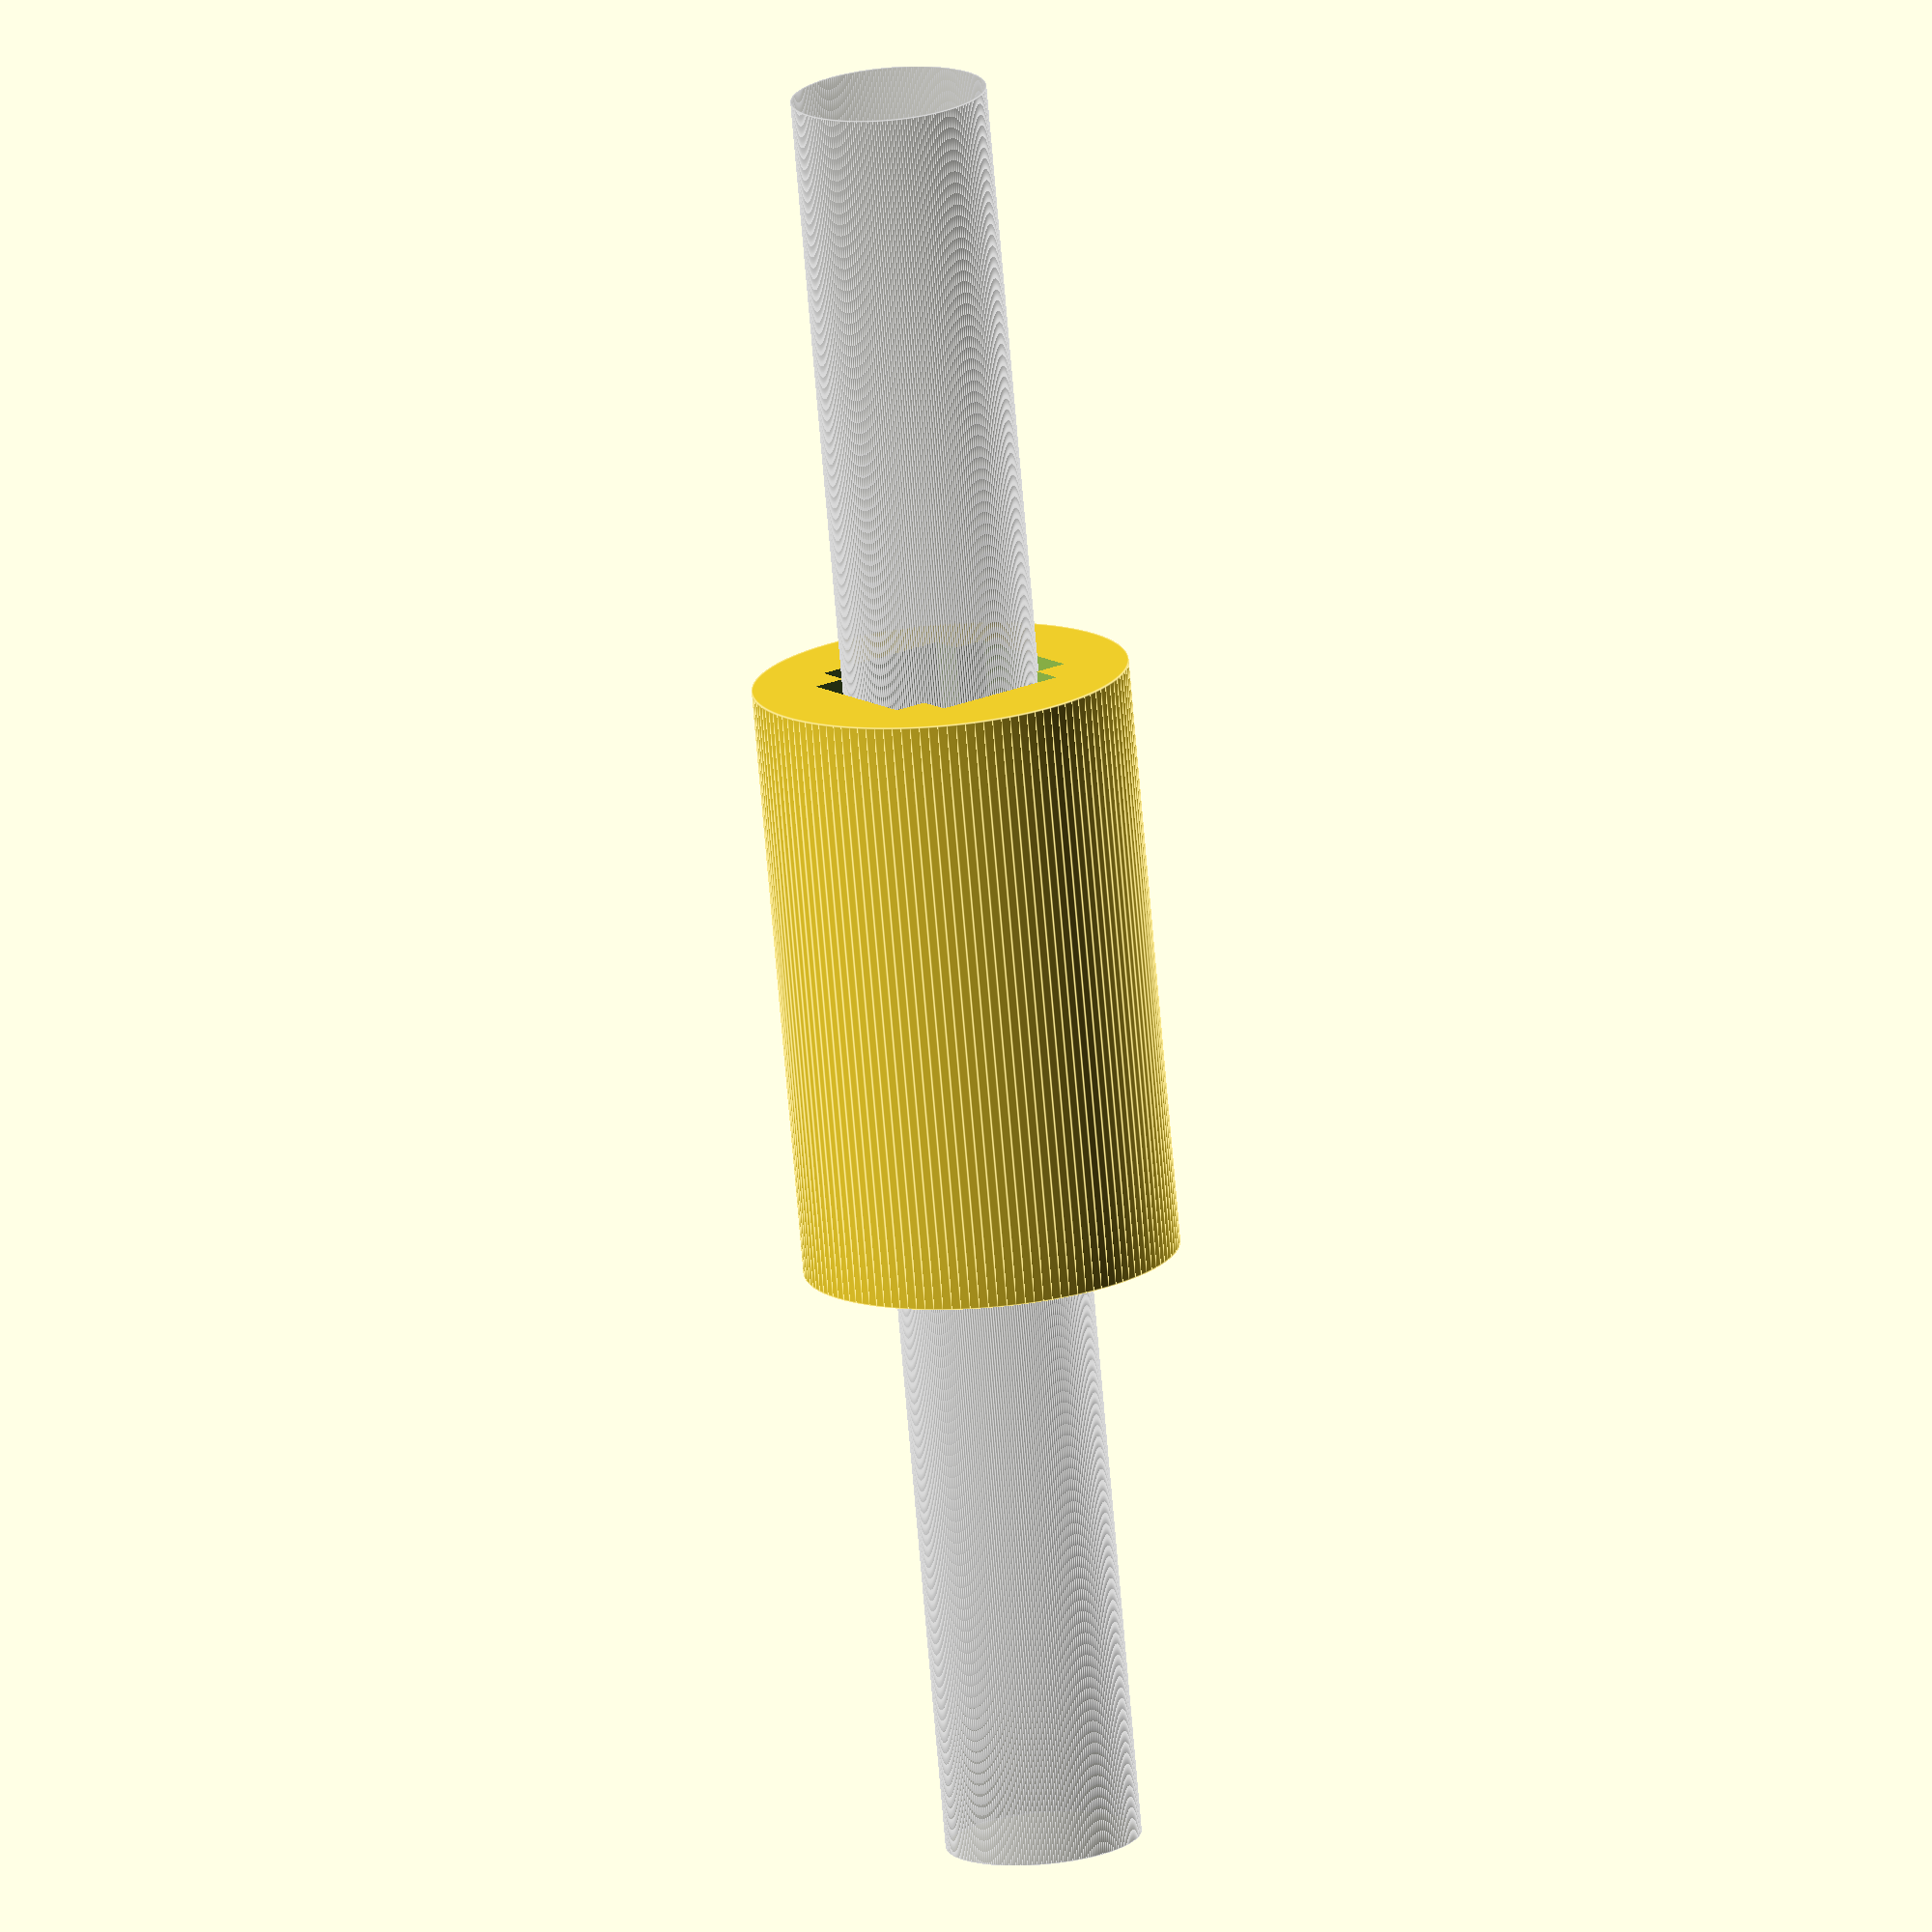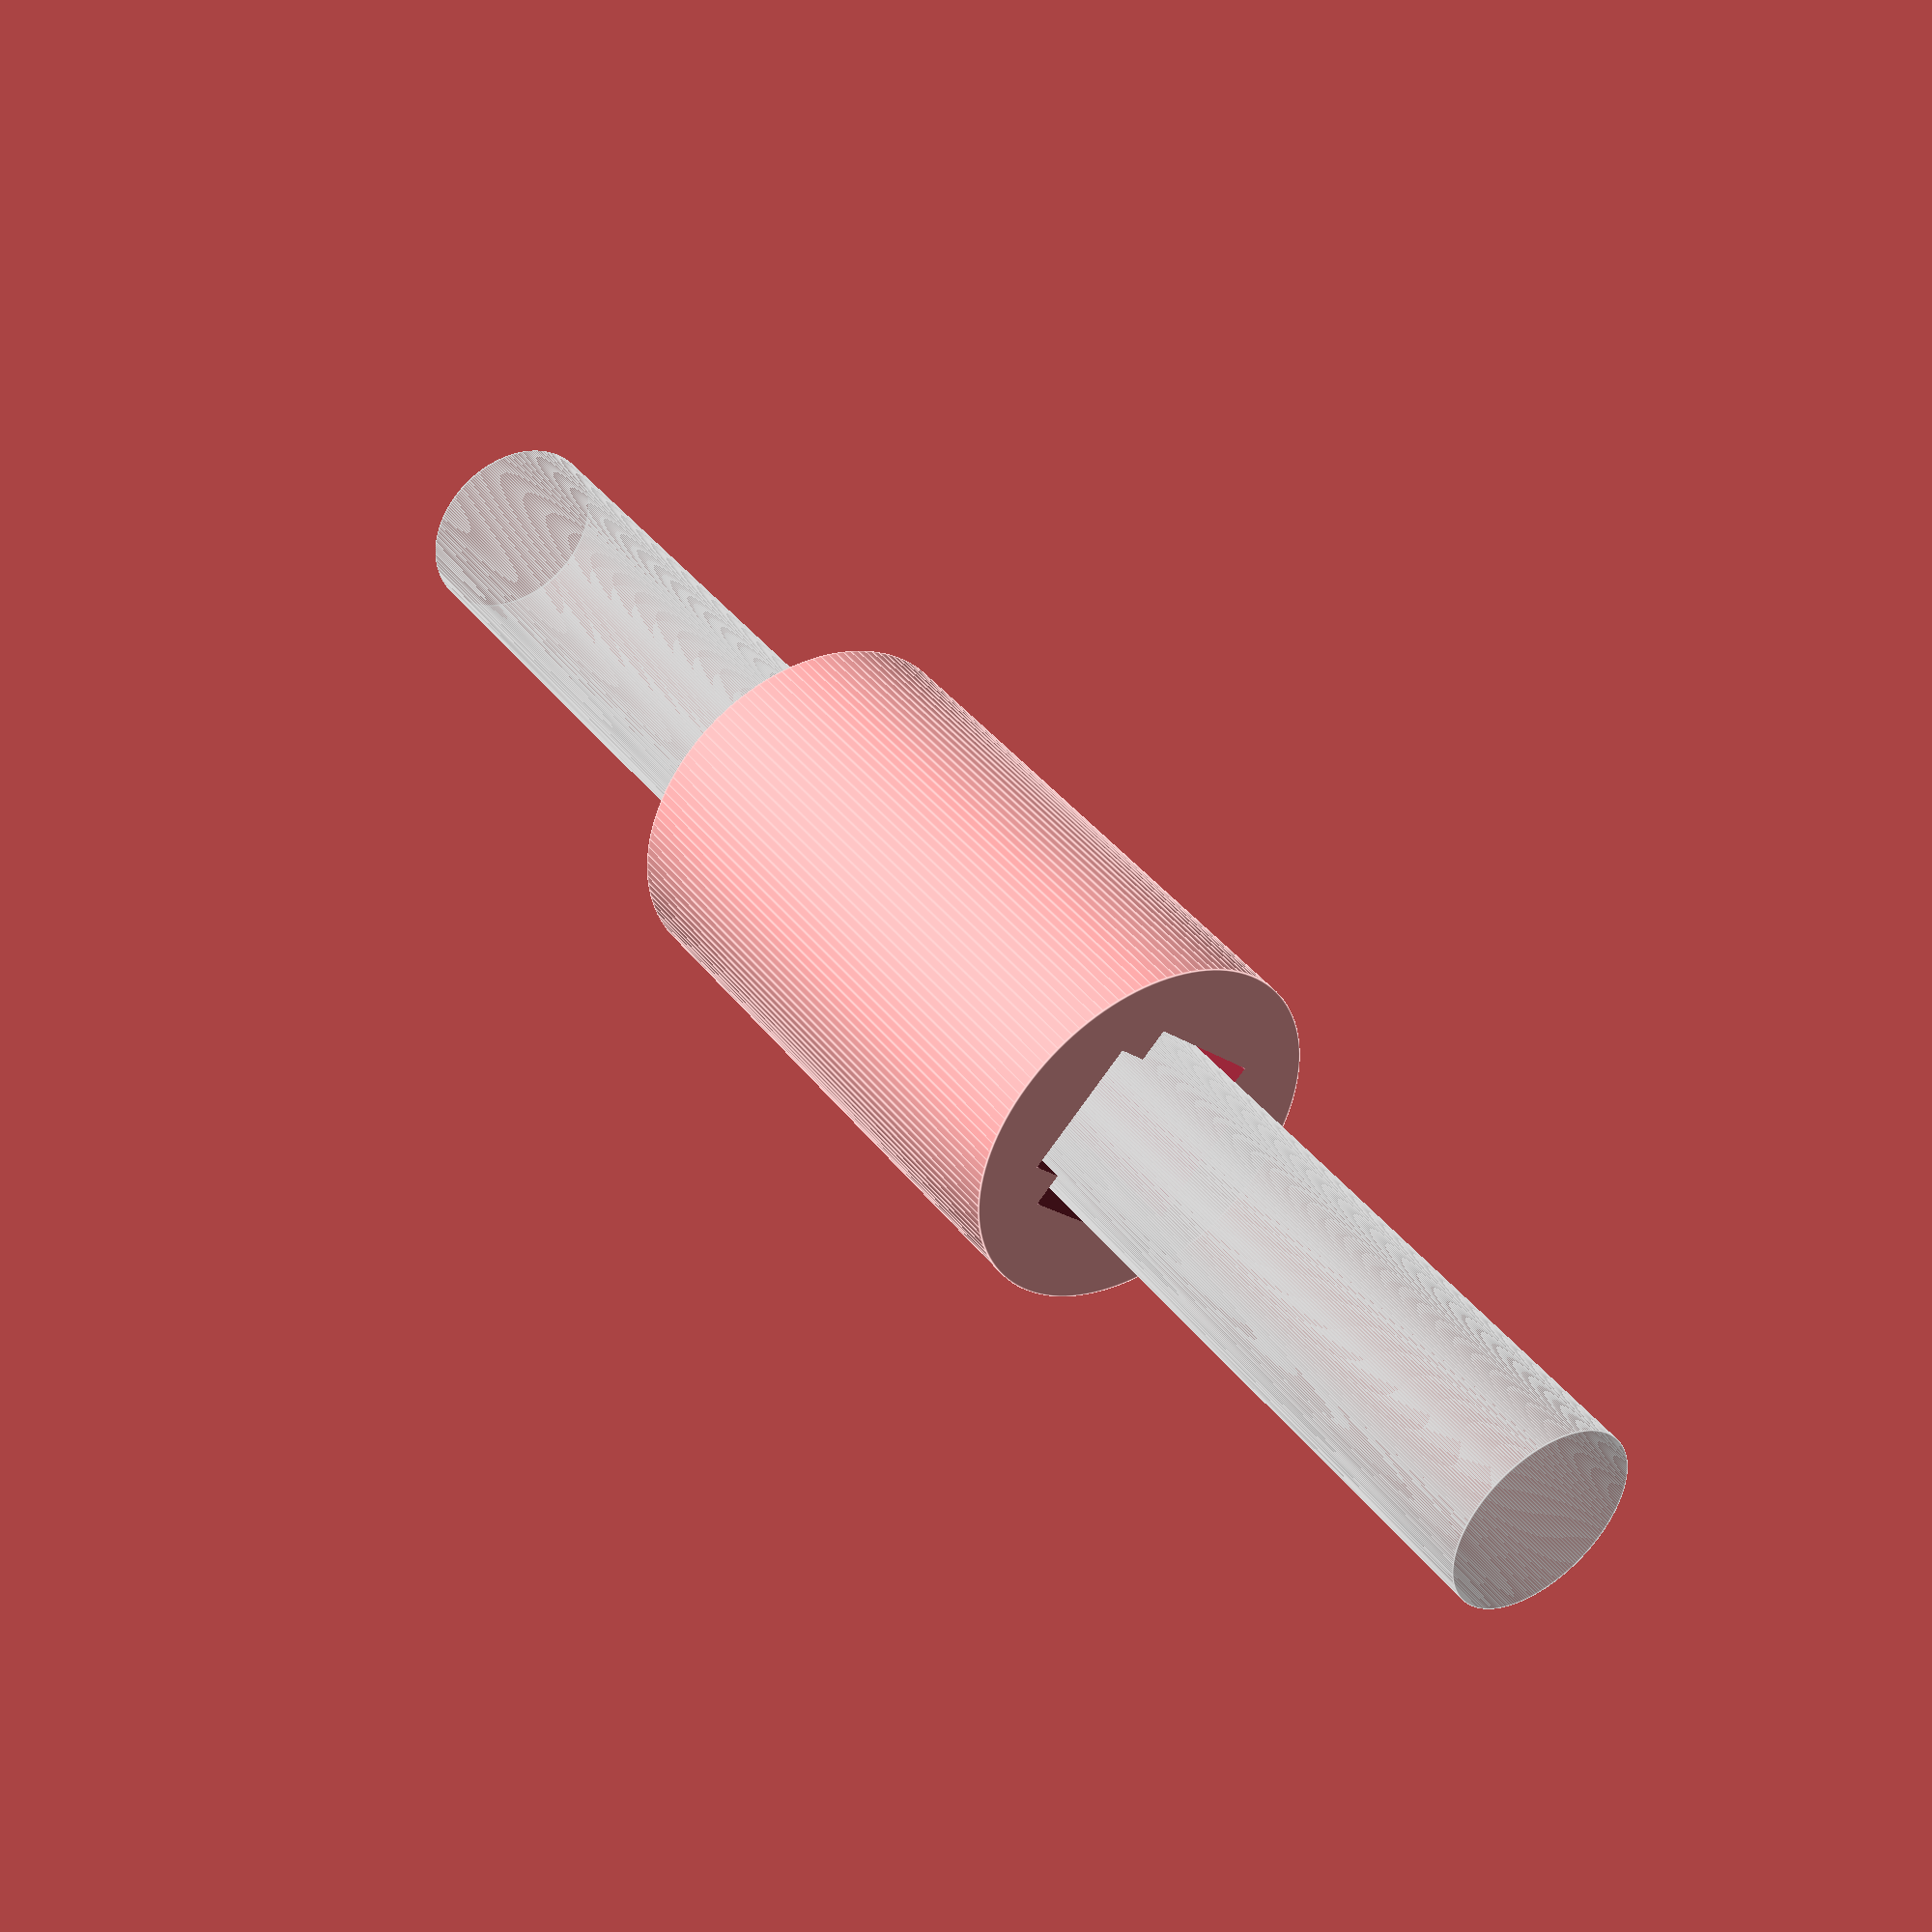
<openscad>
// Thanks for this one to Triffid Hunter!!

// PRUSA Mendel  
// Printable LM8UU bushing
// GNU GPL v3
// Josef Průša
// josefprusa@me.com
// prusadjs.cz
// http://www.reprap.org/wiki/Prusa_Mendel
// http://github.com/prusajr/PrusaMendel
module LM8UU(){
lm8uu_od = 15;
lm8uu_l = 24;
lm8uu_id = 7.8;

clearance_ratio = 1.05;

contact_length = 4;

cutout_width = lm8uu_id / sqrt(2);

%translate([0, 0, -lm8uu_l]) cylinder(r = lm8uu_id / 2, h=lm8uu_l * 3, $fn=256);
difference() {
	cylinder(r=lm8uu_od / 2, h=lm8uu_l, $fn=128);
	// corner cutouts
	translate([-cutout_width / 2, -lm8uu_id * clearance_ratio / 2, -1])
		cube([cutout_width, lm8uu_id * clearance_ratio, lm8uu_l + 2]);
	translate([-lm8uu_id * clearance_ratio / 2, -cutout_width / 2, -1])
		cube([lm8uu_id * clearance_ratio, cutout_width, lm8uu_l + 2]);
	// negative cylindrical shuttle for contact area
	intersection() {
		translate([-lm8uu_id * clearance_ratio /  2, -lm8uu_id * clearance_ratio / 2, -1]) cube([lm8uu_id * clearance_ratio, lm8uu_id * clearance_ratio, lm8uu_l + 2]);
		union() {
			cylinder(r1 = 0, r2 = lm8uu_id * sqrt(sqrt(2)) / 2, h = lm8uu_id * sqrt(sqrt(2)) / 2, $fn=64);
			translate([0, 0, lm8uu_id * sqrt(sqrt(2)) / 2])
				cylinder(r = lm8uu_id * sqrt(sqrt(2)) / 2, h = lm8uu_l - (lm8uu_id * sqrt(sqrt(2))), $fn=64);
			translate([0, 0, lm8uu_id * sqrt(sqrt(2)) / 2 + lm8uu_l - (lm8uu_id * sqrt(sqrt(2)))])
				cylinder(r1 = lm8uu_id * sqrt(sqrt(2)) / 2, r2 = 0, h = lm8uu_id * sqrt(sqrt(2)) / 2, $fn=64);
		}
	}
	// cutout for viewing internal structure
	//translate([0, 0, -1]) cube([20, 20, 30]);
}

}

LM8UU();
</openscad>
<views>
elev=254.4 azim=305.7 roll=355.1 proj=o view=edges
elev=139.6 azim=136.0 roll=33.9 proj=p view=edges
</views>
